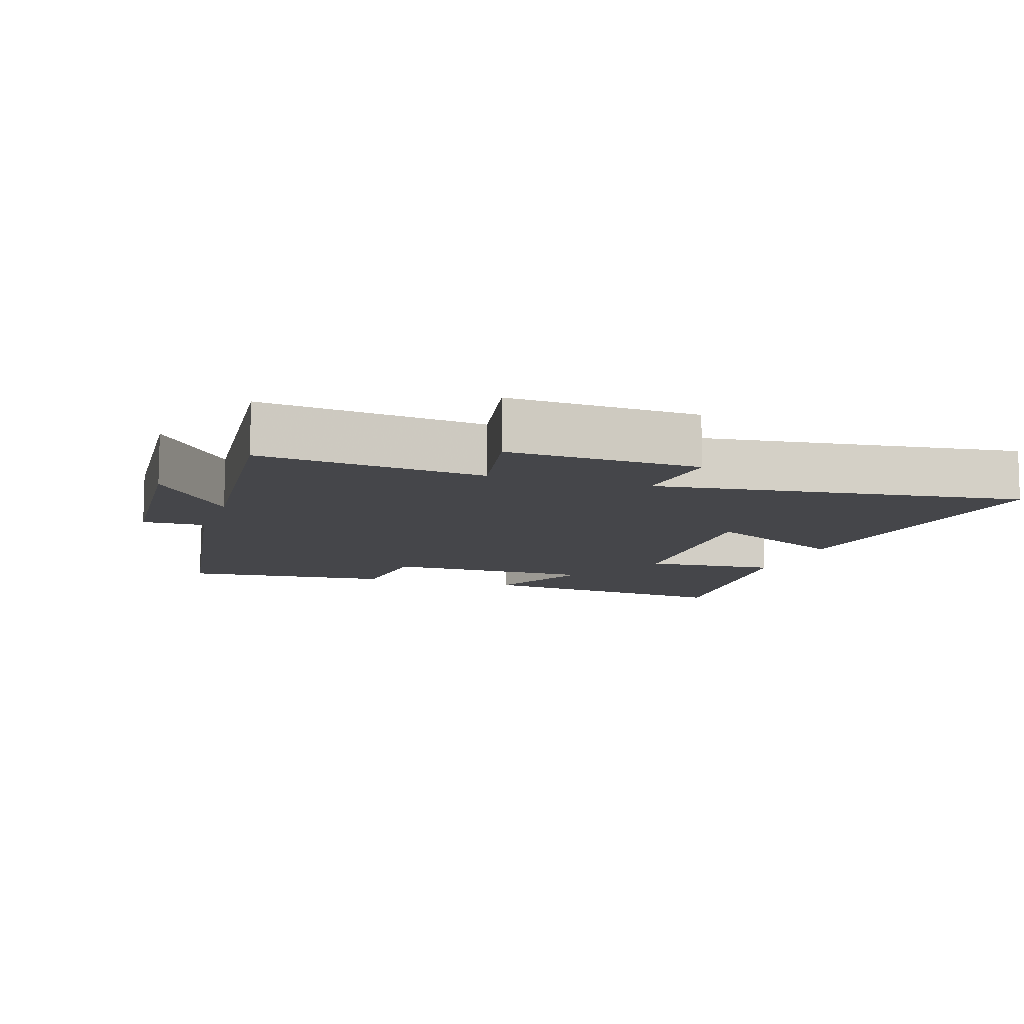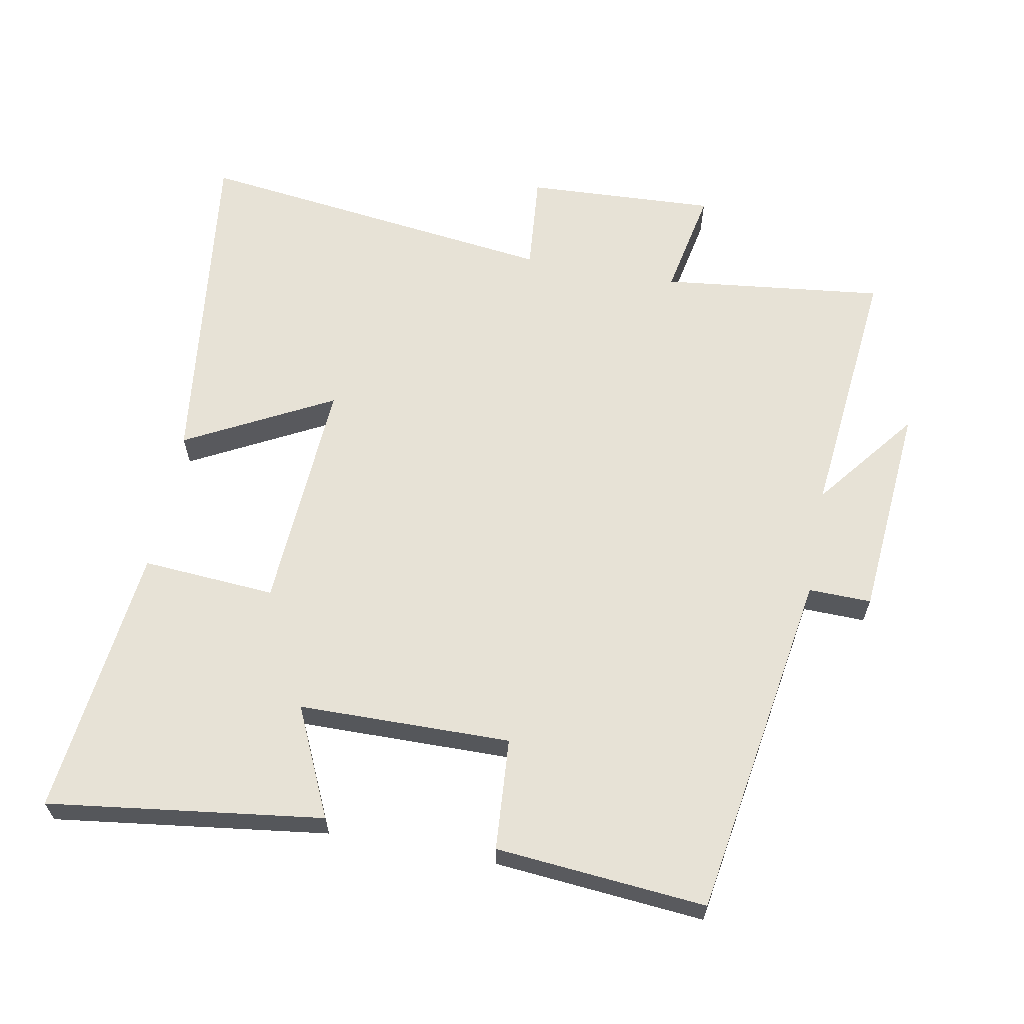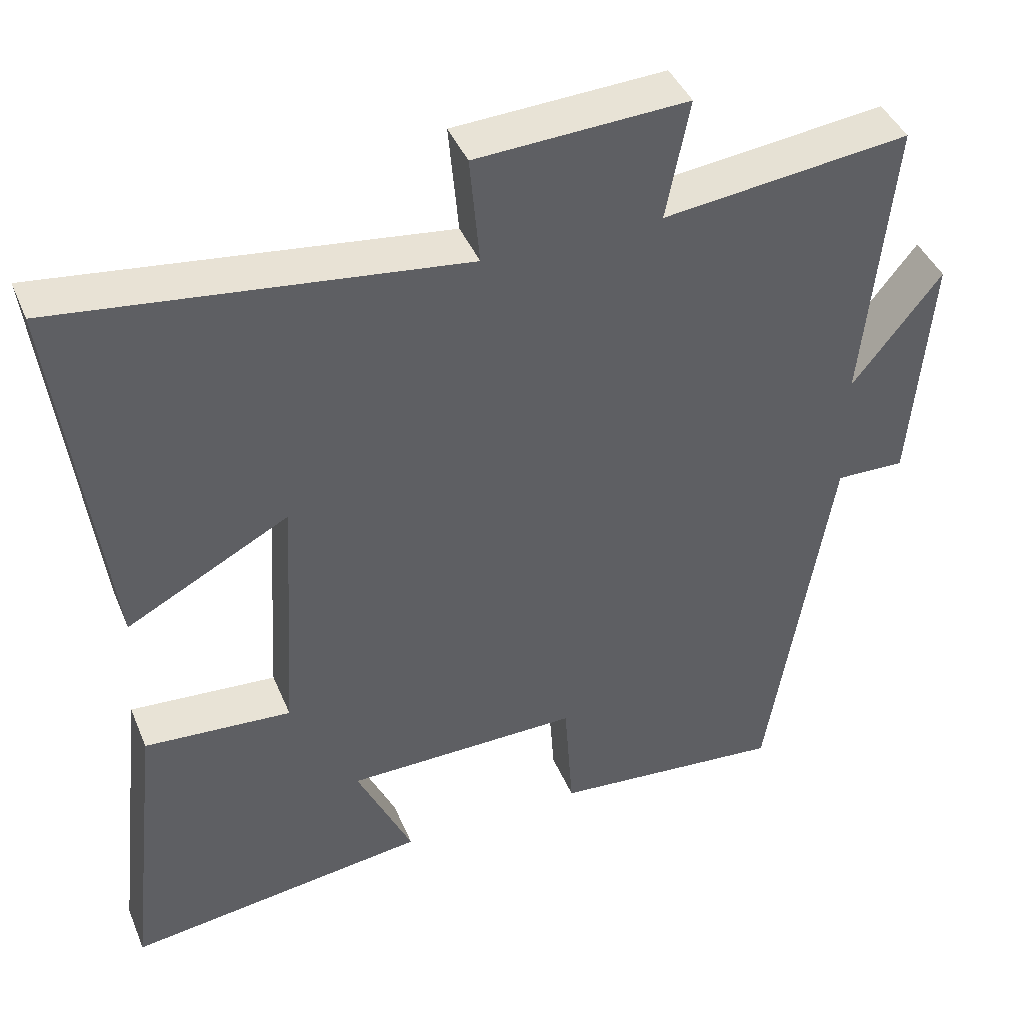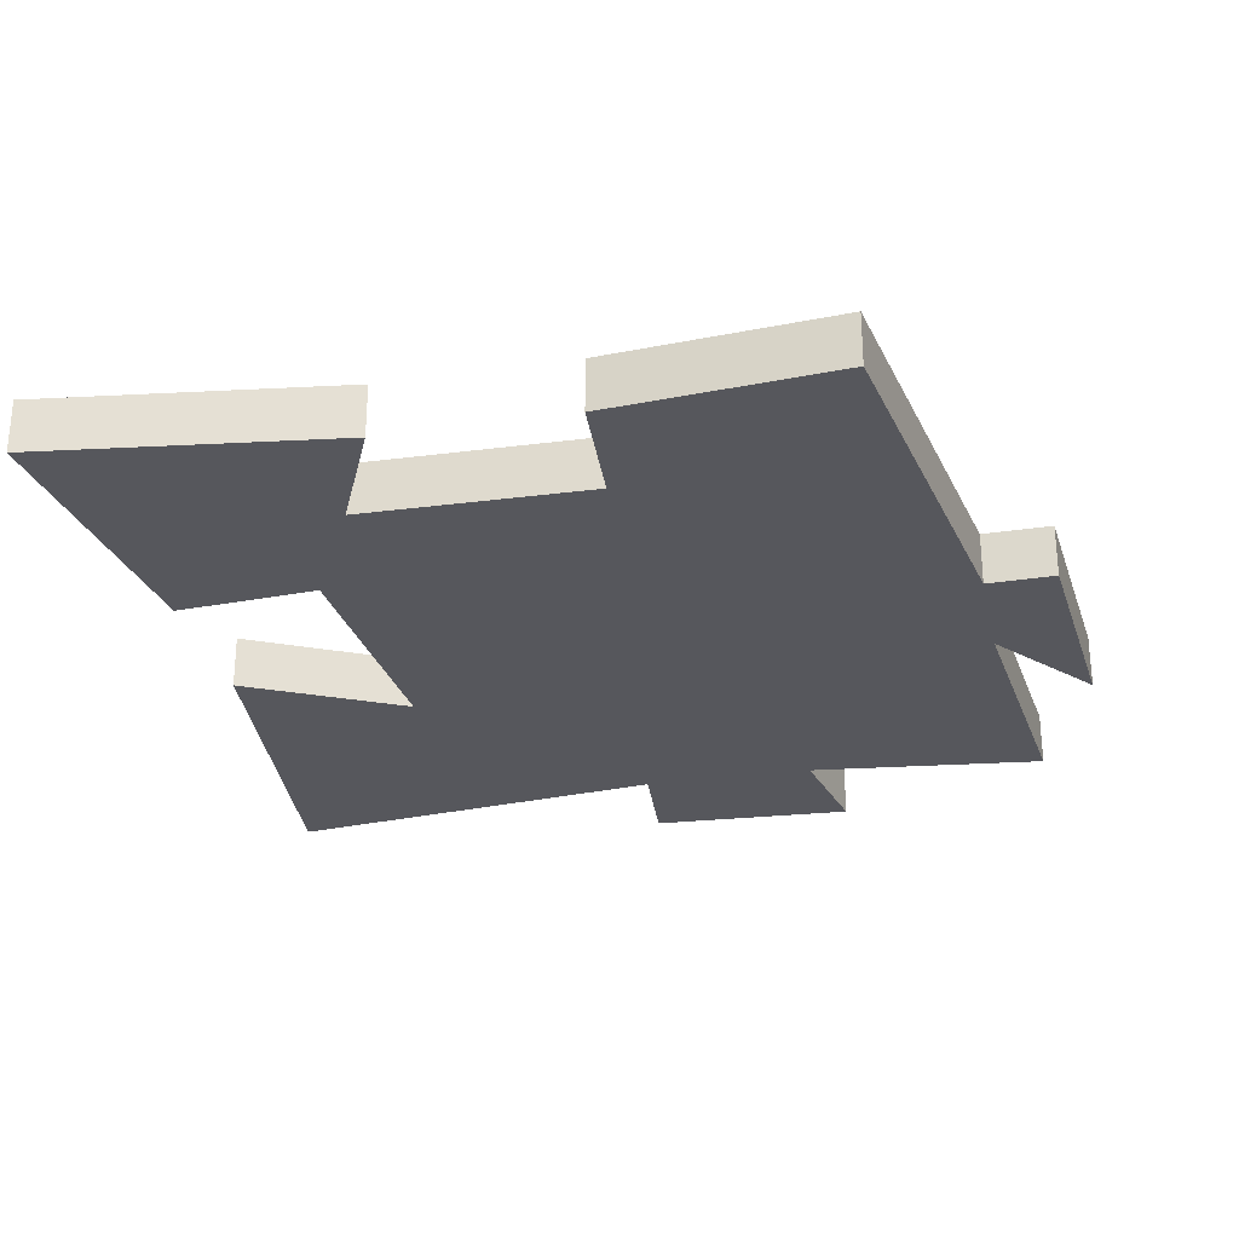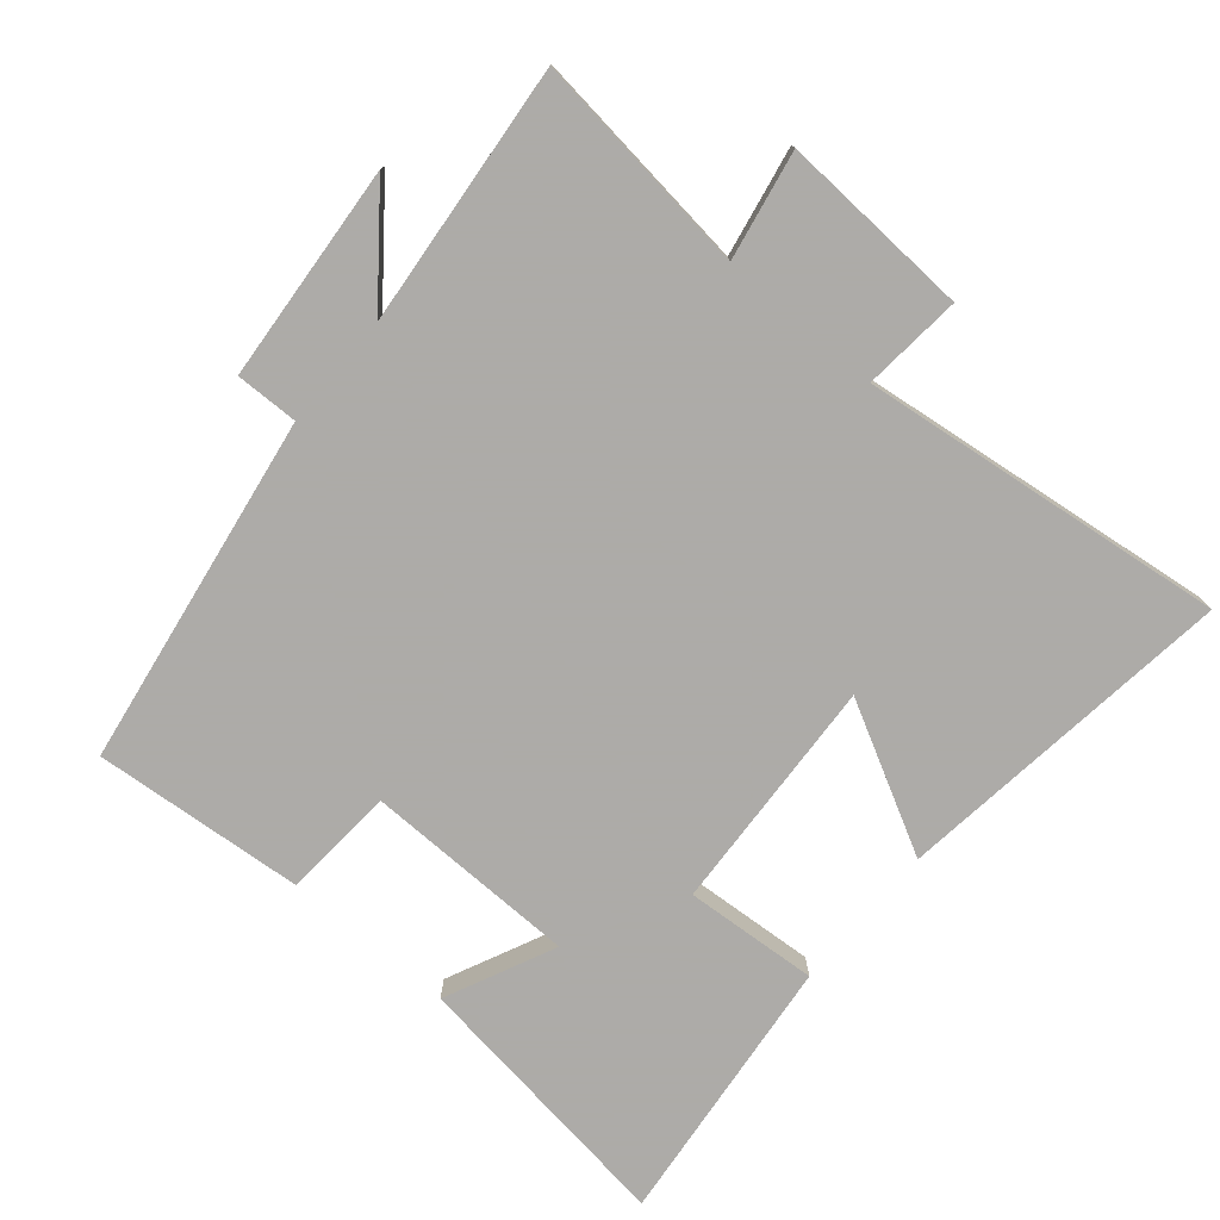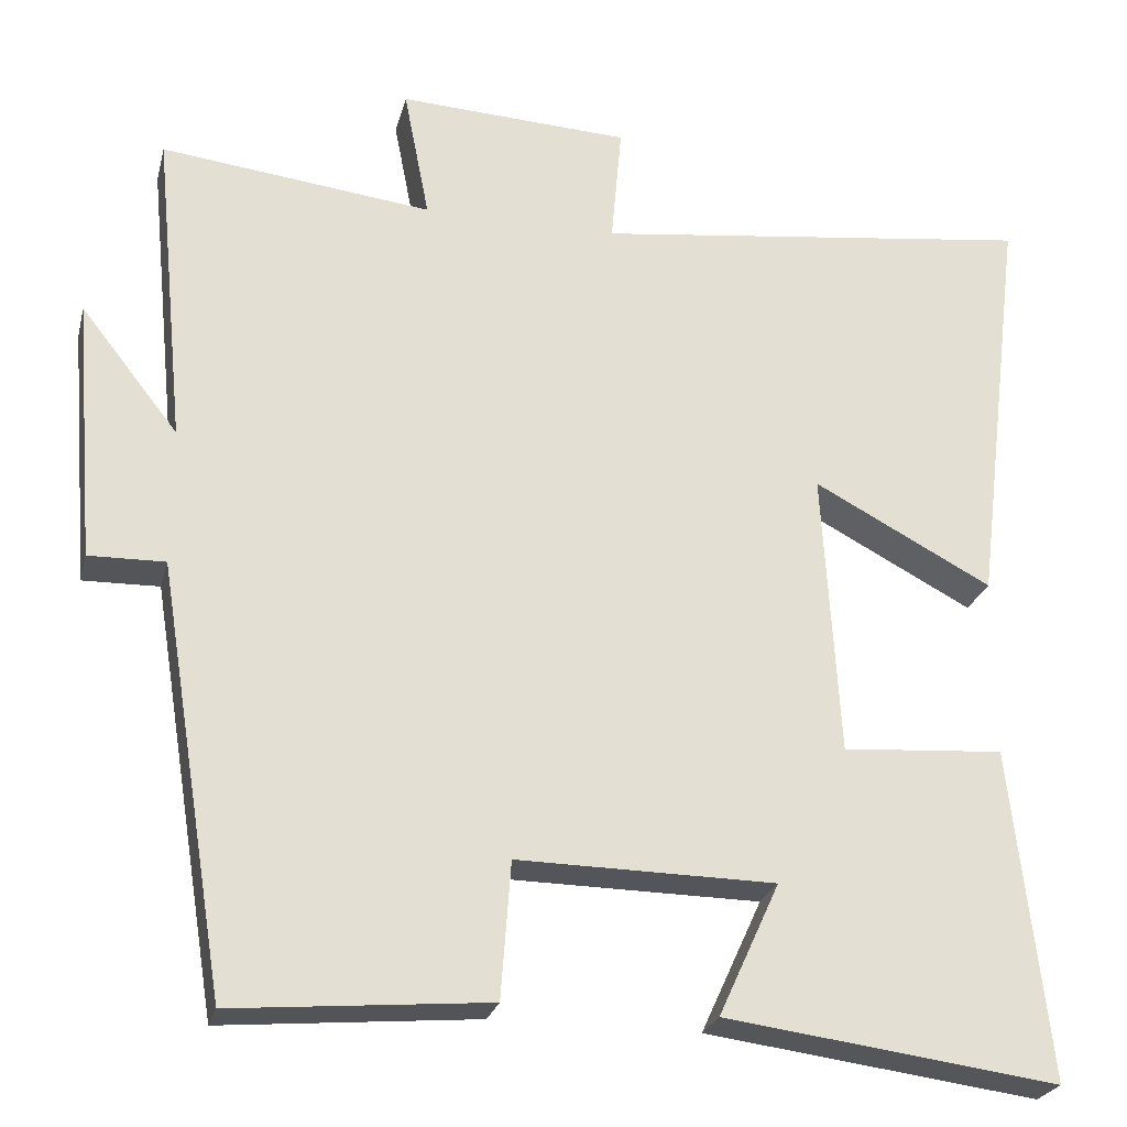
<metadata>
{"format":"obj","ext":"obj","renderer":"f3d","projection":"perspective","resolution":1024,"background":"white","views":[{"elev":-9.9,"azim":-18.2,"up":"+Y"},{"elev":63.0,"azim":-169.4,"up":"+Y"},{"elev":42.2,"azim":158.4,"up":"+Z"},{"elev":-27.5,"azim":-167.9,"up":"+Y"},{"elev":-76.5,"azim":-40.4,"up":"+Y"},{"elev":-24.8,"azim":-13.6,"up":"+Z"}]}
</metadata>
<code>
v 0.562 0.07 0.567
v 0.5 0.07 0.065
v 0.284 0.07 0.179
v 0.304 0.07 -0.167
v 0.5 0.07 -0.153
v 0.545 0.07 -0.553
v 0.142 0.07 -0.5
v 0.216 0.07 -0.339
v -0.096 0.07 -0.335
v -0.108 0.07 -0.5
v -0.417 0.07 -0.527
v -0.5 0.07 -0.012
v -0.592 0.07 -0.014
v -0.618 0.07 0.304
v -0.5 0.07 0.154
v -0.538 0.07 0.538
v -0.21 0.07 0.5
v -0.241 0.07 0.659
v 0.039 0.07 0.645
v 0.026 0.07 0.5
v 0.562 0 0.567
v 0.5 0 0.065
v 0.284 0 0.179
v 0.304 0 -0.167
v 0.5 0 -0.153
v 0.545 0 -0.553
v 0.142 0 -0.5
v 0.216 0 -0.339
v -0.096 0 -0.335
v -0.108 0 -0.5
v -0.417 0 -0.527
v -0.5 0 -0.012
v -0.592 0 -0.014
v -0.618 0 0.304
v -0.5 0 0.154
v -0.538 0 0.538
v -0.21 0 0.5
v -0.241 0 0.659
v 0.039 0 0.645
v 0.026 0 0.5
f 17 18 19 20
f 15 16 17
f 15 17 20
f 12 13 14 15
f 9 10 11 12
f 8 9 12 15
f 5 6 7 8
f 4 5 8
f 3 4 8 15
f 20 1 2 3
f 3 15 20
f 40 39 38 37
f 37 36 35
f 40 37 35
f 35 34 33 32
f 32 31 30 29
f 35 32 29 28
f 28 27 26 25
f 28 25 24
f 35 28 24 23
f 23 22 21 40
f 40 35 23
f 1 21 22 2
f 2 22 23 3
f 3 23 24 4
f 4 24 25 5
f 5 25 26 6
f 6 26 27 7
f 7 27 28 8
f 8 28 29 9
f 9 29 30 10
f 10 30 31 11
f 11 31 32 12
f 12 32 33 13
f 13 33 34 14
f 14 34 35 15
f 15 35 36 16
f 16 36 37 17
f 17 37 38 18
f 18 38 39 19
f 19 39 40 20
f 20 40 21 1

</code>
